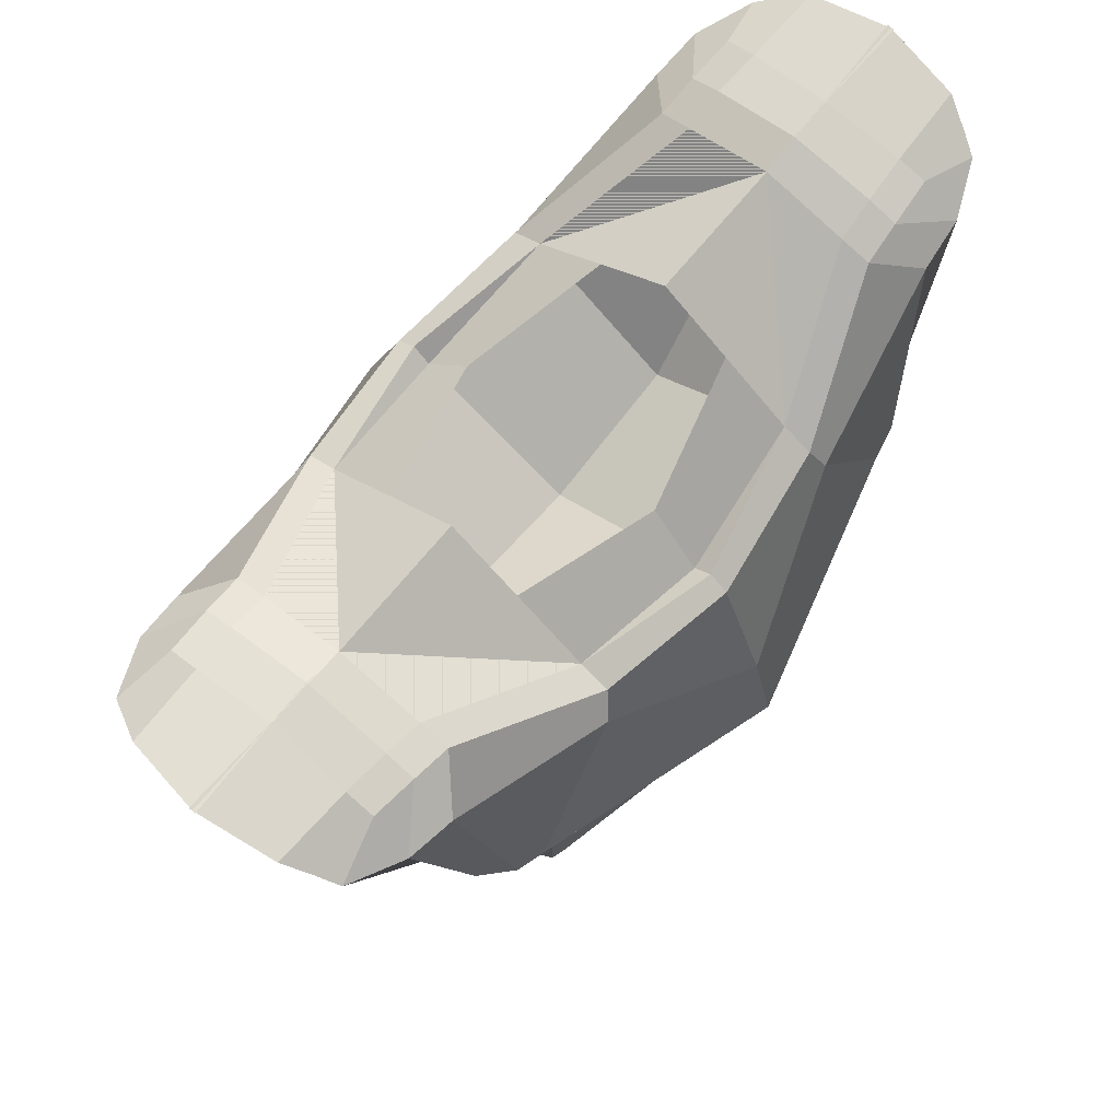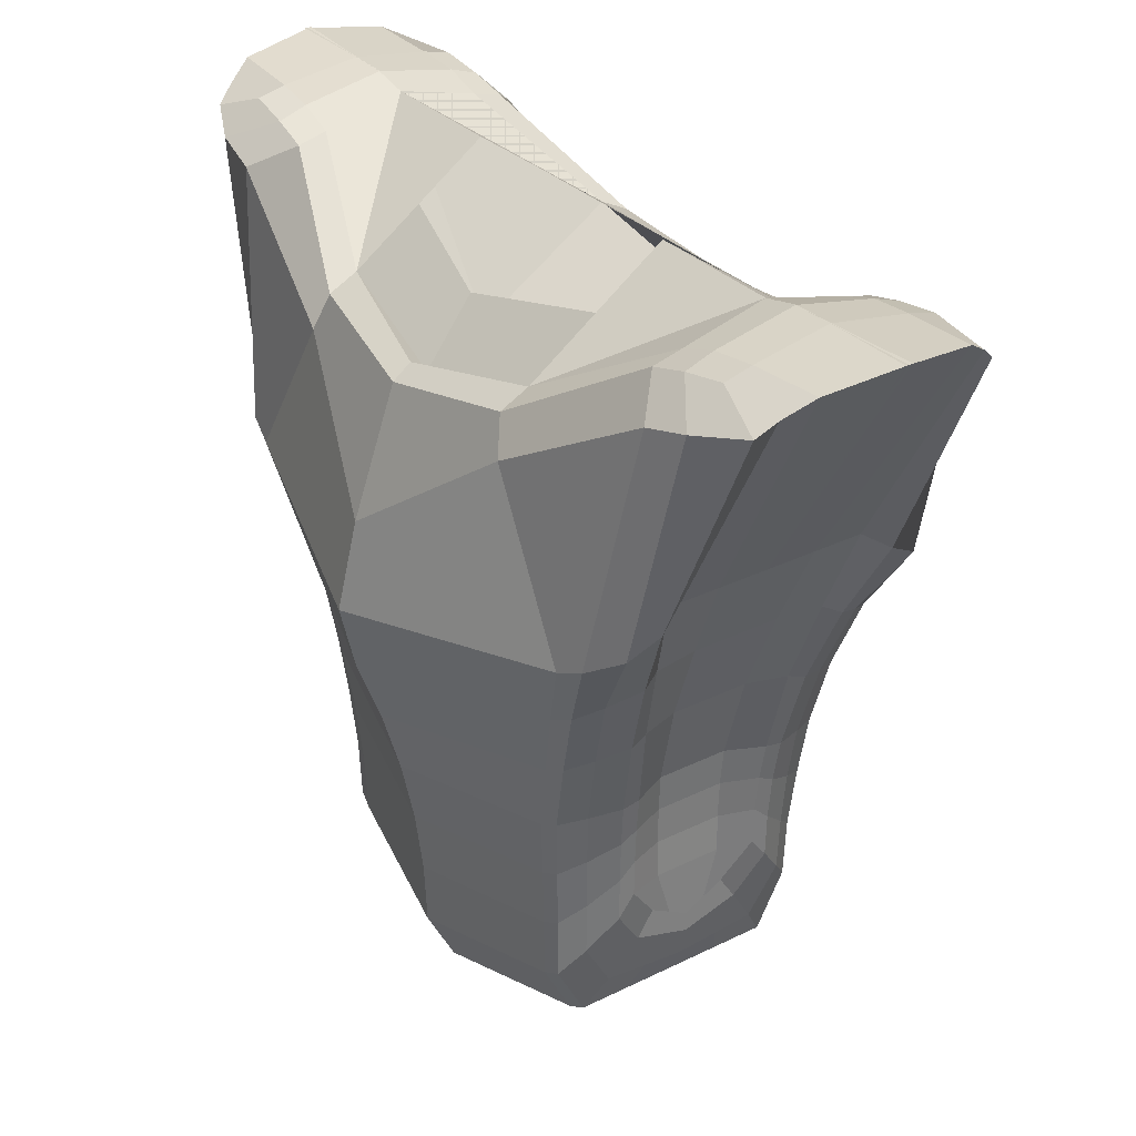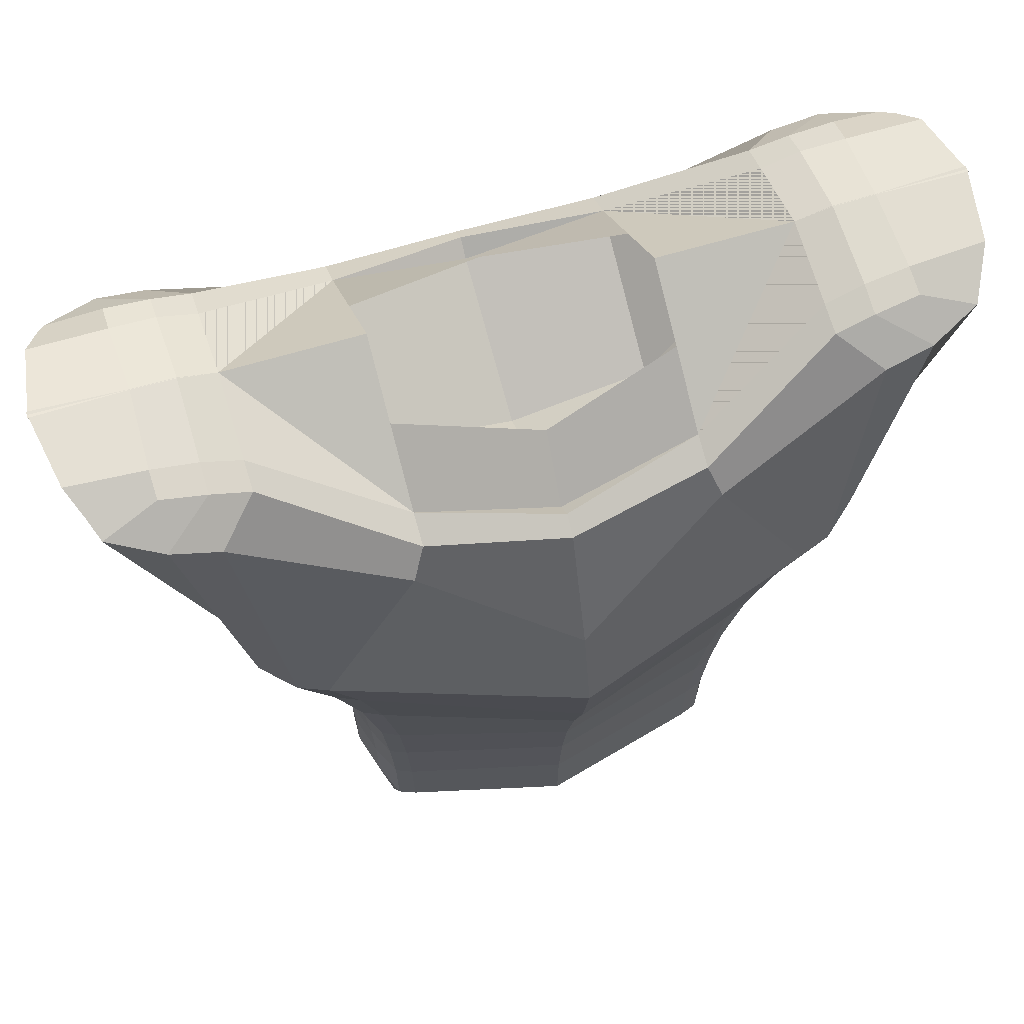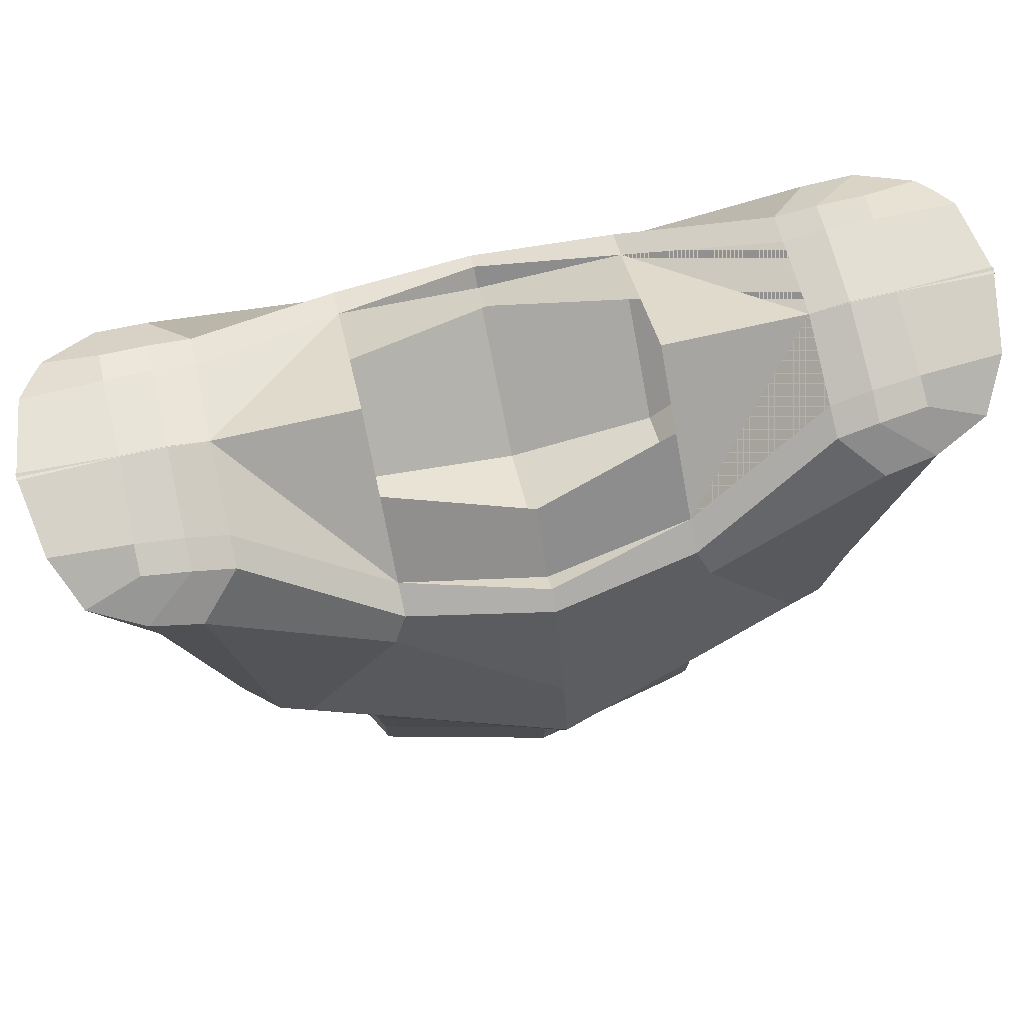
<metadata>
{"format":"obj","ext":"obj","renderer":"f3d","projection":"perspective","resolution":1024,"background":"white","views":[{"elev":70.8,"azim":39.5,"up":"+Y"},{"elev":31.3,"azim":-35.0,"up":"+Y"},{"elev":59.6,"azim":72.2,"up":"+Y"},{"elev":71.9,"azim":77.2,"up":"+Y"}]}
</metadata>
<code>
o Cube
v 1.719 1.068 2.65
v 1.775 0.9447 2.369
v 0.7065 -0.9402 2.088
v 0.9974 3.751 4.078
v 0.3904 -2.426 1.899
v -0.03269 4.022 4.331
v 1.597 2.821 1.333
v 1.087 3.631 2.667
v 1.71 2.461 1.459
v 1.461 -1.13 1.679
v 1.414 -1.062 1.846
v 1.021 -3.408 1.705
v 1.054 -3.488 1.537
v 0.9974 1.53 2.831
v 0.6727 -2.053 1.989
v 1.337 -2.947 1.537
v 1.304 -2.869 1.705
v 1.033 3.814 3.467
v -0.003424 4 3.439
v 0.7354 3.92 4.205
v 0.3533 -0.9402 1.927
v 0.1952 -2.533 1.899
v 1.319 2.962 1.333
v 0.8018 3.704 2.667
v 0.5271 -3.53 1.398
v 0.5105 -3.408 1.705
v 0.4987 1.53 2.831
v 0.3364 -2.053 1.897
v 0.762 3.882 3.467
v 1.436 3.38 3.042
v 0.6597 3.435 1.333
v 0.8144 -3.086 1.814
v 1.501 1.243 2.948
v 1.165 -1.022 1.966
v 1.097 -2.602 1.854
v 0.4072 -3.121 1.814
v 1.163 3.61 4
v 1.2 1.413 3.009
v 0.8752 -0.9712 2.088
v 0.8332 -2.26 1.989
v 0.5508 -2.675 1.899
v 0.2754 -2.756 1.899
v 0.6877 -1.311 2.033
v 0.6765 -1.682 2
v 1.397 -1.736 1.605
v 1.356 -2.341 1.559
v 1.359 -1.665 1.775
v 1.318 -2.267 1.723
v 0.3439 -1.311 1.897
v 0.3383 -1.682 1.887
v 1.129 -1.549 1.906
v 1.108 -2.075 1.871
v 0.8498 -1.401 2.028
v 0.837 -1.831 1.997
v 0.8803 0.7065 2.533
v 0.7749 -0.1168 2.26
v 1.625 0.2532 2.064
v 1.519 -0.4384 1.836
v 1.573 0.3581 2.295
v 1.47 -0.3521 2.029
v 0.4401 0.7065 2.465
v 0.3875 -0.1168 2.142
v 1.342 0.4723 2.448
v 1.231 -0.275 2.16
v 1.055 0.6179 2.602
v 0.9449 -0.1766 2.292
v 1.064 3.735 3.038
v -0.005 3.989 3.026
v 0.788 3.831 3.036
v 1.391 3.504 3.502
v -1.719 1.068 2.65
v -1.775 0.9447 2.369
v -0.7065 -0.9402 2.088
v -0.9974 3.751 4.078
v -0.3904 -2.426 1.899
v 0.03269 4.022 4.331
v 0 -2.64 1.899
v 0 -0.9402 1.927
v -1.597 2.821 1.333
v -1.087 3.631 2.667
v -1.71 2.461 1.459
v -1.461 -1.13 1.679
v -1.414 -1.062 1.846
v -1.021 -3.408 1.705
v -1.054 -3.488 1.537
v 0 -3.572 1.259
v 0 -3.408 1.705
v 0 2.092 1.333
v 0 3.907 2.667
v -0.9974 1.53 2.831
v 0 1.53 2.831
v -0.6727 -2.053 1.989
v 0 -2.053 1.897
v -1.337 -2.947 1.537
v -1.304 -2.869 1.705
v -1.033 3.814 3.467
v 0.003424 4 3.439
v -0.7354 3.92 4.205
v -0.3533 -0.9402 1.927
v -0.1952 -2.533 1.899
v -1.319 2.962 1.333
v -0.8018 3.704 2.667
v -0.5271 -3.53 1.398
v -0.5105 -3.408 1.705
v -0.4987 1.53 2.831
v -0.3364 -2.053 1.897
v -0.762 3.882 3.467
v 0 3.907 1.333
v -1.436 3.38 3.042
v -0.6597 3.435 1.333
v 0 -3.156 1.814
v -0.8144 -3.086 1.814
v -1.501 1.243 2.948
v -1.165 -1.022 1.966
v -1.097 -2.602 1.854
v -0.4072 -3.121 1.814
v -1.163 3.61 4
v 0 -2.836 1.899
v -1.2 1.413 3.009
v -0.8752 -0.9712 2.088
v -0.8332 -2.26 1.989
v -0.5508 -2.675 1.899
v -0.2754 -2.756 1.899
v -0.6877 -1.311 2.033
v -0.6765 -1.682 2
v 0 -1.311 1.897
v 0 -1.682 1.887
v -1.397 -1.736 1.605
v -1.356 -2.341 1.559
v -1.359 -1.665 1.775
v -1.318 -2.267 1.723
v -0.3439 -1.311 1.897
v -0.3383 -1.682 1.887
v -1.129 -1.549 1.906
v -1.108 -2.075 1.871
v -0.8498 -1.401 2.028
v -0.837 -1.831 1.997
v -0.8803 0.7065 2.533
v -0.7749 -0.1168 2.26
v 0 0.7065 2.465
v 0 -0.1168 2.142
v -1.625 0.2532 2.064
v -1.519 -0.4384 1.836
v -1.573 0.3581 2.295
v -1.47 -0.3521 2.029
v -0.4401 0.7065 2.465
v -0.3875 -0.1168 2.142
v -1.342 0.4723 2.448
v -1.231 -0.275 2.16
v -1.055 0.6179 2.602
v -0.9449 -0.1766 2.292
v -1.064 3.735 3.038
v 0.005 3.989 3.026
v -0.788 3.831 3.036
v -1.391 3.504 3.502
v 1.862 -1.325 0
v 1.719 1.068 -2.65
v 2.418 0.5526 0
v 1.775 0.9447 -2.369
v 0.7065 -0.9402 -2.088
v 0.9974 3.751 -4.078
v 1.787 2.582 0
v 2.213 1.372 0
v 0.3904 -2.426 -1.899
v 1.348 -3.751 0
v -0.03269 4.022 -4.331
v 1.597 2.821 -1.333
v 1.087 3.631 -2.667
v 1.71 2.461 -1.459
v 1.461 -1.13 -1.679
v 1.414 -1.062 -1.846
v 1.021 -3.408 -1.705
v 1.054 -3.488 -1.537
v 0.9974 1.53 -2.831
v 0.6727 -2.053 -1.989
v 1.631 -3.197 0
v 1.337 -2.947 -1.537
v 1.304 -2.869 -1.705
v 1.033 3.814 -3.467
v -0.003424 4 -3.439
v 1.61 2.716 0
v 0.7354 3.92 -4.205
v 0.3533 -0.9402 -1.927
v 0.6742 -3.721 0
v 0.1952 -2.533 -1.899
v 1.319 2.962 -1.333
v 0.8018 3.704 -2.667
v 0.5271 -3.53 -1.398
v 0.5105 -3.408 -1.705
v 0.4987 1.53 -2.831
v 0.3364 -2.053 -1.897
v 0.762 3.882 -3.467
v 1.45 2.581 0
v 1.436 3.38 -3.042
v 0.6597 3.435 -1.333
v 0.9974 3.19 0
v 0.8144 -3.086 -1.814
v 1.501 1.243 -2.948
v 1.165 -1.022 -1.966
v 1.097 -2.602 -1.854
v 0.4072 -3.121 -1.814
v 1.163 3.61 -4
v 1.2 1.413 -3.009
v 0.8752 -0.9712 -2.088
v 0.8332 -2.26 -1.989
v 0.5508 -2.675 -1.899
v 0.2754 -2.756 -1.899
v 0.6877 -1.311 -2.033
v 0.6765 -1.682 -2
v 1.733 -1.949 0
v 1.656 -2.573 0
v 1.397 -1.736 -1.605
v 1.356 -2.341 -1.559
v 1.359 -1.665 -1.775
v 1.318 -2.267 -1.723
v 0.3439 -1.311 -1.897
v 0.3383 -1.682 -1.887
v 1.129 -1.549 -1.906
v 1.108 -2.075 -1.871
v 0.8498 -1.401 -2.028
v 0.837 -1.831 -1.997
v 2.275 -0.07341 0
v 2.043 -0.6994 0
v 0.8803 0.7065 -2.533
v 0.7749 -0.1168 -2.26
v 1.625 0.2532 -2.064
v 1.519 -0.4384 -1.836
v 1.573 0.3581 -2.295
v 1.47 -0.3521 -2.029
v 0.4401 0.7065 -2.465
v 0.3875 -0.1168 -2.142
v 1.342 0.4723 -2.448
v 1.231 -0.275 -2.16
v 1.055 0.6179 -2.602
v 0.9449 -0.1766 -2.292
v 1.064 3.735 -3.038
v -0.005 3.989 -3.026
v 0.788 3.831 -3.036
v 1.391 3.504 -3.502
v -1.862 -1.325 0
v -1.719 1.068 -2.65
v -2.418 0.5526 0
v -1.775 0.9447 -2.369
v -0.7065 -0.9402 -2.088
v -0.9974 3.751 -4.078
v -1.787 2.582 0
v -2.213 1.372 0
v -0.3904 -2.426 -1.899
v -1.348 -3.751 0
v 0.03269 4.022 -4.331
v 0 -2.64 -1.899
v 0 -0.9402 -1.927
v 0 -3.69 0
v 0 1.853 0
v -1.597 2.821 -1.333
v -1.087 3.631 -2.667
v -1.71 2.461 -1.459
v -1.461 -1.13 -1.679
v -1.414 -1.062 -1.846
v -1.021 -3.408 -1.705
v -1.054 -3.488 -1.537
v 0 -3.572 -1.259
v 0 -3.408 -1.705
v 0 2.092 -1.333
v 0 3.907 -2.667
v -0.9974 1.53 -2.831
v 0 1.53 -2.831
v -0.6727 -2.053 -1.989
v -1.631 -3.197 0
v 0 -2.053 -1.897
v -1.337 -2.947 -1.537
v -1.304 -2.869 -1.705
v -1.033 3.814 -3.467
v 0.003424 4 -3.439
v -1.61 2.716 0
v -0.7354 3.92 -4.205
v -0.3533 -0.9402 -1.927
v -0.6742 -3.721 0
v -0.1952 -2.533 -1.899
v -1.319 2.962 -1.333
v -0.8018 3.704 -2.667
v -0.5271 -3.53 -1.398
v -0.5105 -3.408 -1.705
v -0.4987 1.53 -2.831
v -0.3364 -2.053 -1.897
v -0.762 3.882 -3.467
v 0 3.907 -1.333
v -1.45 2.581 0
v -1.436 3.38 -3.042
v -0.6597 3.435 -1.333
v -0.9974 3.19 0
v 0 -3.156 -1.814
v -0.8144 -3.086 -1.814
v -1.501 1.243 -2.948
v -1.165 -1.022 -1.966
v -1.097 -2.602 -1.854
v -0.4072 -3.121 -1.814
v -1.163 3.61 -4
v 0 -2.836 -1.899
v -1.2 1.413 -3.009
v -0.8752 -0.9712 -2.088
v -0.8332 -2.26 -1.989
v -0.5508 -2.675 -1.899
v -0.2754 -2.756 -1.899
v -0.6877 -1.311 -2.033
v -0.6765 -1.682 -2
v -1.733 -1.949 0
v -1.656 -2.573 0
v 0 -1.311 -1.897
v 0 -1.682 -1.887
v -1.397 -1.736 -1.605
v -1.356 -2.341 -1.559
v -1.359 -1.665 -1.775
v -1.318 -2.267 -1.723
v -0.3439 -1.311 -1.897
v -0.3383 -1.682 -1.887
v -1.129 -1.549 -1.906
v -1.108 -2.075 -1.871
v -0.8498 -1.401 -2.028
v -0.837 -1.831 -1.997
v -2.275 -0.07341 0
v -2.043 -0.6994 0
v -0.8803 0.7065 -2.533
v -0.7749 -0.1168 -2.26
v 0 0.7065 -2.465
v 0 -0.1168 -2.142
v -1.625 0.2532 -2.064
v -1.519 -0.4384 -1.836
v -1.573 0.3581 -2.295
v -1.47 -0.3521 -2.029
v -0.4401 0.7065 -2.465
v -0.3875 -0.1168 -2.142
v -1.342 0.4723 -2.448
v -1.231 -0.275 -2.16
v -1.055 0.6179 -2.602
v -0.9449 -0.1766 -2.292
v -1.064 3.735 -3.038
v 0.005 3.989 -3.026
v -0.788 3.831 -3.036
v -1.391 3.504 -3.502
f 61 27 91 140
f 36 111 87 26
f 18 29 20 4 37
f 57 2 1 59
f 38 37 4 14
f 49 21 78 126
f 65 38 14 55
f 27 20 6 91
f 29 19 6 20
f 193 254 88 23
f 23 88 89 24
f 163 162 7 9
f 70 67 18 37
f 210 156 10 45
f 45 10 11 47
f 158 163 9 2
f 26 25 13 12
f 184 165 13 25
f 222 158 2 57
f 53 39 3 43
f 41 40 15 5
f 13 16 17 12
f 165 176 16 13
f 22 28 93 77
f 69 68 19 29
f 67 69 29 18
f 5 15 28 22
f 253 184 25 86
f 87 86 25 26
f 7 23 24 8
f 162 181 23 7
f 14 4 20 27
f 43 3 21 49
f 32 36 26 12
f 55 14 27 61
f 89 24 23
f 181 193 23
f 23 193 196 31
f 41 42 36 32
f 12 17 35 32
f 47 11 34 51
f 59 1 33 63
f 42 118 111 36
f 22 77 118 42
f 5 22 42 41
f 32 35 40 41
f 51 34 39 53
f 8 30 9 7
f 63 33 38 65
f 108 89 23 31
f 35 52 54 40
f 52 51 53 54
f 17 48 52 35
f 48 47 51 52
f 15 44 50 28
f 44 43 49 50
f 40 54 44 15
f 54 53 43 44
f 16 46 48 17
f 46 45 47 48
f 176 211 46 16
f 211 210 45 46
f 28 50 127 93
f 50 49 126 127
f 34 64 66 39
f 64 63 65 66
f 11 60 64 34
f 60 59 63 64
f 3 56 62 21
f 56 55 61 62
f 156 223 58 10
f 223 222 57 58
f 39 66 56 3
f 66 65 55 56
f 10 58 60 11
f 58 57 59 60
f 21 62 141 78
f 62 61 140 141
f 9 30 1 2
f 70 37 38 33
f 8 24 69 67
f 24 89 68 69
f 30 8 67 70
f 30 70 33 1
f 146 140 91 105
f 116 104 87 111
f 96 117 74 98 107
f 142 144 71 72
f 119 90 74 117
f 132 126 78 99
f 150 138 90 119
f 105 91 76 98
f 107 98 76 97
f 288 101 88 254
f 101 102 89 88
f 247 81 79 246
f 155 117 96 152
f 307 128 82 240
f 128 130 83 82
f 242 72 81 247
f 104 84 85 103
f 278 103 85 249
f 321 142 72 242
f 136 124 73 120
f 122 75 92 121
f 85 84 95 94
f 249 85 94 269
f 100 77 93 106
f 154 107 97 153
f 152 96 107 154
f 75 100 106 92
f 253 86 103 278
f 87 104 103 86
f 79 80 102 101
f 246 79 101 275
f 90 105 98 74
f 124 132 99 73
f 112 84 104 116
f 138 146 105 90
f 89 101 102
f 275 101 288
f 101 110 291 288
f 122 112 116 123
f 84 112 115 95
f 130 134 114 83
f 144 148 113 71
f 123 116 111 118
f 100 123 118 77
f 75 122 123 100
f 112 122 121 115
f 134 136 120 114
f 80 79 81 109
f 148 150 119 113
f 108 110 101 89
f 115 121 137 135
f 135 137 136 134
f 95 115 135 131
f 131 135 134 130
f 92 106 133 125
f 125 133 132 124
f 121 92 125 137
f 137 125 124 136
f 94 95 131 129
f 129 131 130 128
f 269 94 129 308
f 308 129 128 307
f 106 93 127 133
f 133 127 126 132
f 114 120 151 149
f 149 151 150 148
f 83 114 149 145
f 145 149 148 144
f 73 99 147 139
f 139 147 146 138
f 240 82 143 322
f 322 143 142 321
f 120 73 139 151
f 151 139 138 150
f 82 83 145 143
f 143 145 144 142
f 99 78 141 147
f 147 141 140 146
f 81 72 71 109
f 155 113 119 117
f 80 152 154 102
f 102 154 153 89
f 109 155 152 80
f 109 71 113 155
f 230 325 267 190
f 201 189 263 292
f 179 202 161 182 192
f 226 228 157 159
f 203 174 161 202
f 216 309 252 183
f 234 224 174 203
f 190 267 166 182
f 192 182 166 180
f 193 186 264 254
f 186 187 265 264
f 163 169 167 162
f 239 202 179 236
f 210 212 170 156
f 212 214 171 170
f 158 159 169 163
f 189 172 173 188
f 184 188 173 165
f 222 226 159 158
f 220 208 160 204
f 206 164 175 205
f 173 172 178 177
f 165 173 177 176
f 185 251 270 191
f 238 192 180 237
f 236 179 192 238
f 164 185 191 175
f 253 262 188 184
f 263 189 188 262
f 167 168 187 186
f 162 167 186 181
f 174 190 182 161
f 208 216 183 160
f 197 172 189 201
f 224 230 190 174
f 265 186 187
f 181 186 193
f 186 195 196 193
f 206 197 201 207
f 172 197 200 178
f 214 218 199 171
f 228 232 198 157
f 207 201 292 299
f 185 207 299 251
f 164 206 207 185
f 197 206 205 200
f 218 220 204 199
f 168 167 169 194
f 232 234 203 198
f 287 195 186 265
f 200 205 221 219
f 219 221 220 218
f 178 200 219 215
f 215 219 218 214
f 175 191 217 209
f 209 217 216 208
f 205 175 209 221
f 221 209 208 220
f 177 178 215 213
f 213 215 214 212
f 176 177 213 211
f 211 213 212 210
f 191 270 310 217
f 217 310 309 216
f 199 204 235 233
f 233 235 234 232
f 171 199 233 229
f 229 233 232 228
f 160 183 231 225
f 225 231 230 224
f 156 170 227 223
f 223 227 226 222
f 204 160 225 235
f 235 225 224 234
f 170 171 229 227
f 227 229 228 226
f 183 252 326 231
f 231 326 325 230
f 169 159 157 194
f 239 198 203 202
f 168 236 238 187
f 187 238 237 265
f 194 239 236 168
f 194 157 198 239
f 331 284 267 325
f 297 292 263 283
f 273 286 276 245 298
f 327 243 241 329
f 300 298 245 266
f 315 277 252 309
f 335 300 266 323
f 284 276 250 267
f 286 274 250 276
f 288 254 264 280
f 280 264 265 281
f 247 246 255 257
f 340 337 273 298
f 307 240 258 311
f 311 258 259 313
f 242 247 257 243
f 283 282 261 260
f 278 249 261 282
f 321 242 243 327
f 319 301 244 305
f 303 302 268 248
f 261 271 272 260
f 249 269 271 261
f 279 285 270 251
f 339 338 274 286
f 337 339 286 273
f 248 268 285 279
f 253 278 282 262
f 263 262 282 283
f 255 280 281 256
f 246 275 280 255
f 266 245 276 284
f 305 244 277 315
f 293 297 283 260
f 323 266 284 331
f 265 281 280
f 275 288 280
f 280 288 291 290
f 303 304 297 293
f 260 272 296 293
f 313 259 295 317
f 329 241 294 333
f 304 299 292 297
f 279 251 299 304
f 248 279 304 303
f 293 296 302 303
f 317 295 301 319
f 256 289 257 255
f 333 294 300 335
f 287 265 280 290
f 296 318 320 302
f 318 317 319 320
f 272 314 318 296
f 314 313 317 318
f 268 306 316 285
f 306 305 315 316
f 302 320 306 268
f 320 319 305 306
f 271 312 314 272
f 312 311 313 314
f 269 308 312 271
f 308 307 311 312
f 285 316 310 270
f 316 315 309 310
f 295 334 336 301
f 334 333 335 336
f 259 330 334 295
f 330 329 333 334
f 244 324 332 277
f 324 323 331 332
f 240 322 328 258
f 322 321 327 328
f 301 336 324 244
f 336 335 323 324
f 258 328 330 259
f 328 327 329 330
f 277 332 326 252
f 332 331 325 326
f 257 289 241 243
f 340 298 300 294
f 256 281 339 337
f 281 265 338 339
f 289 256 337 340
f 289 340 294 241

</code>
